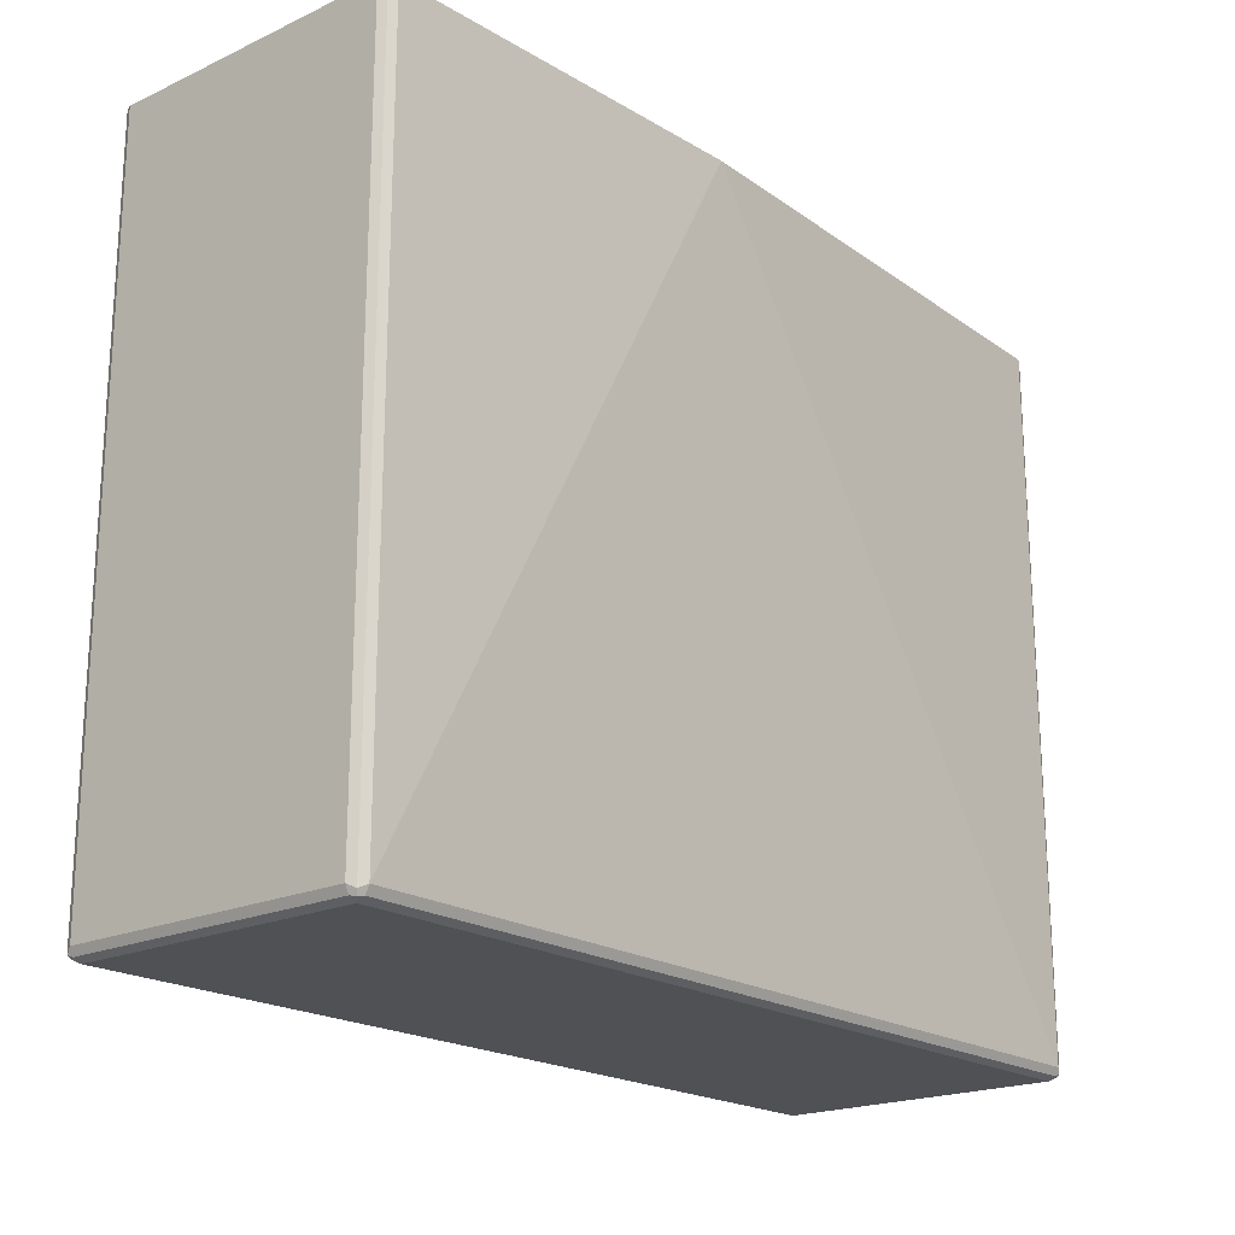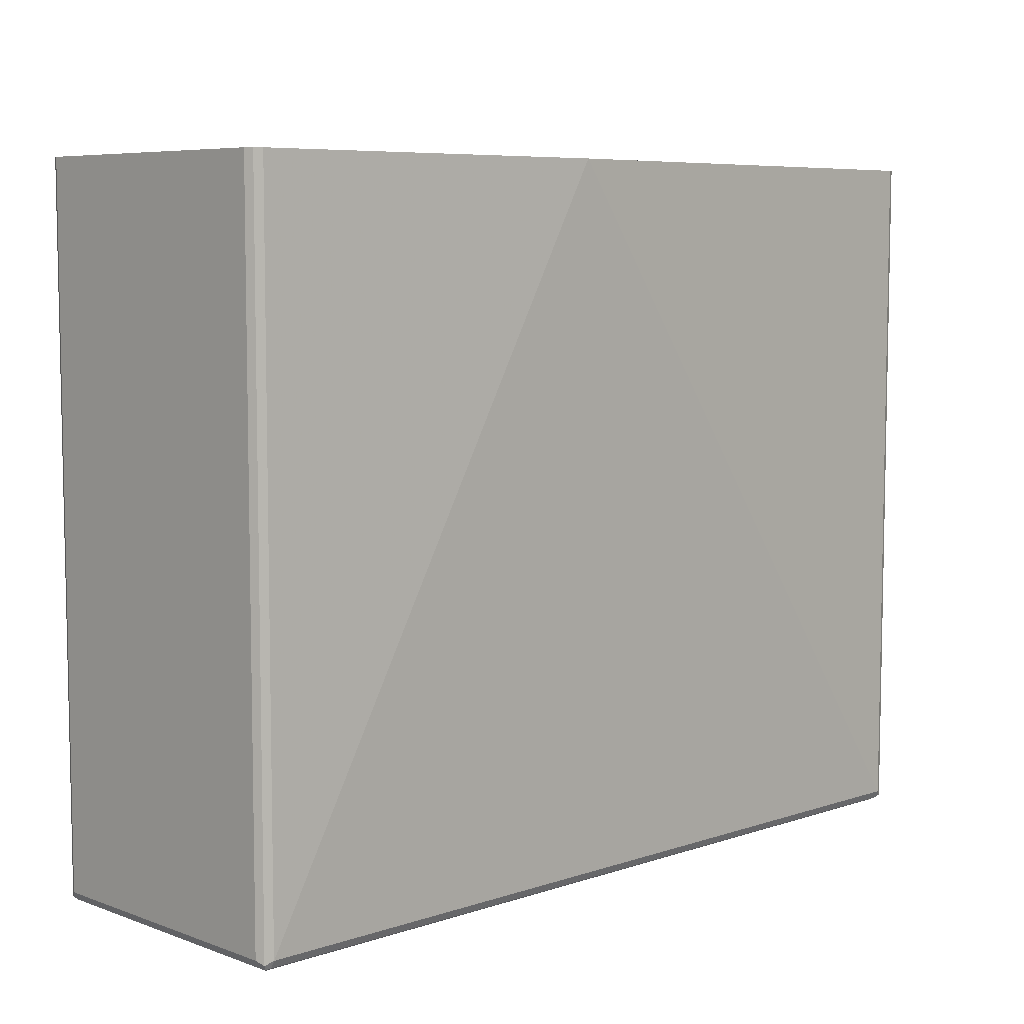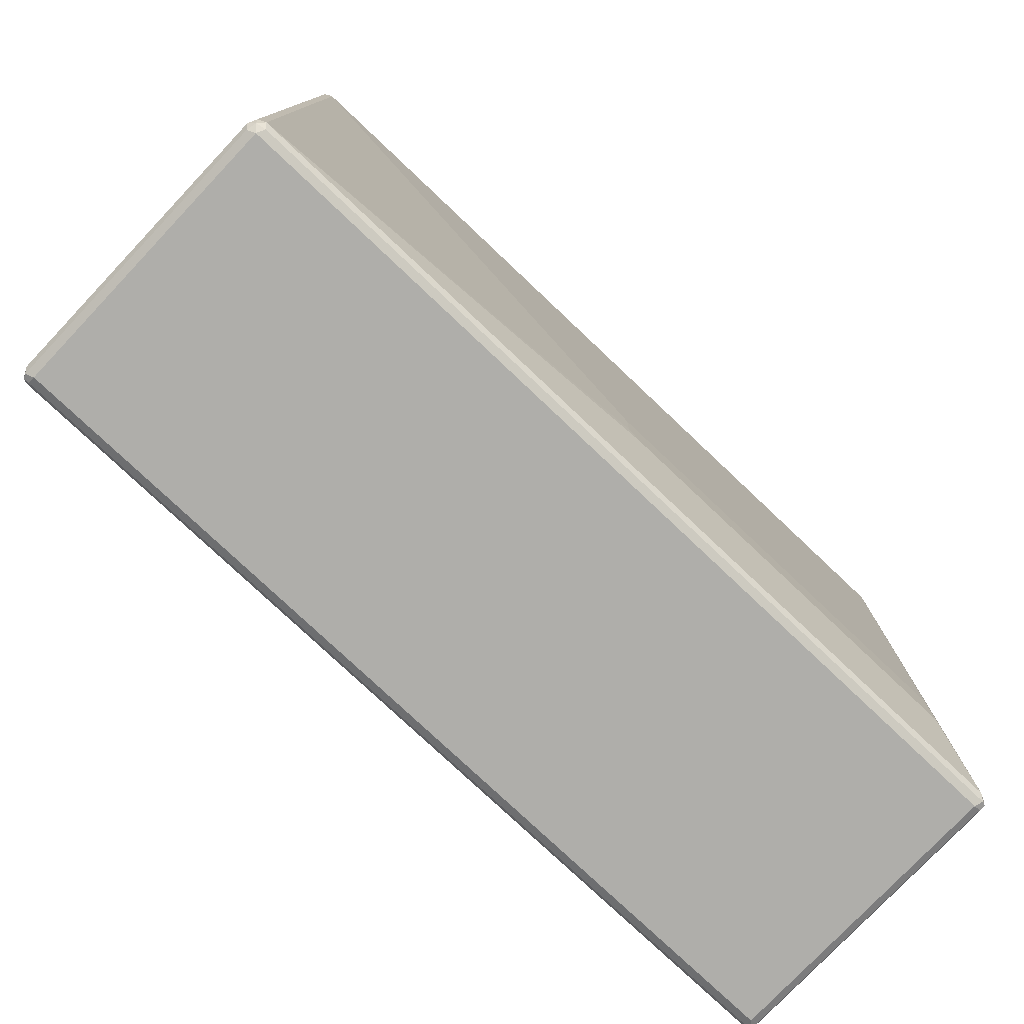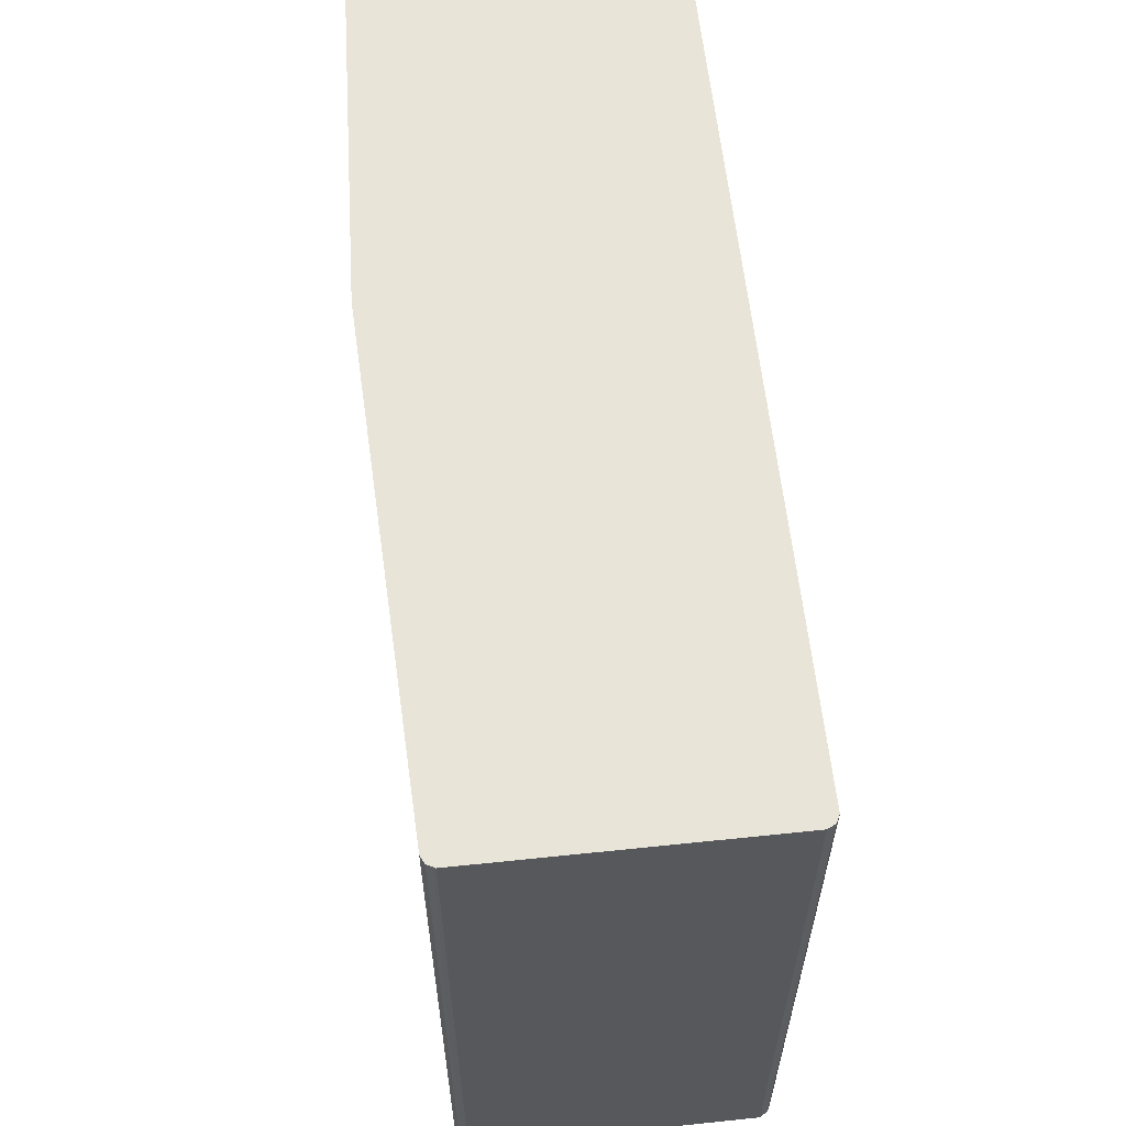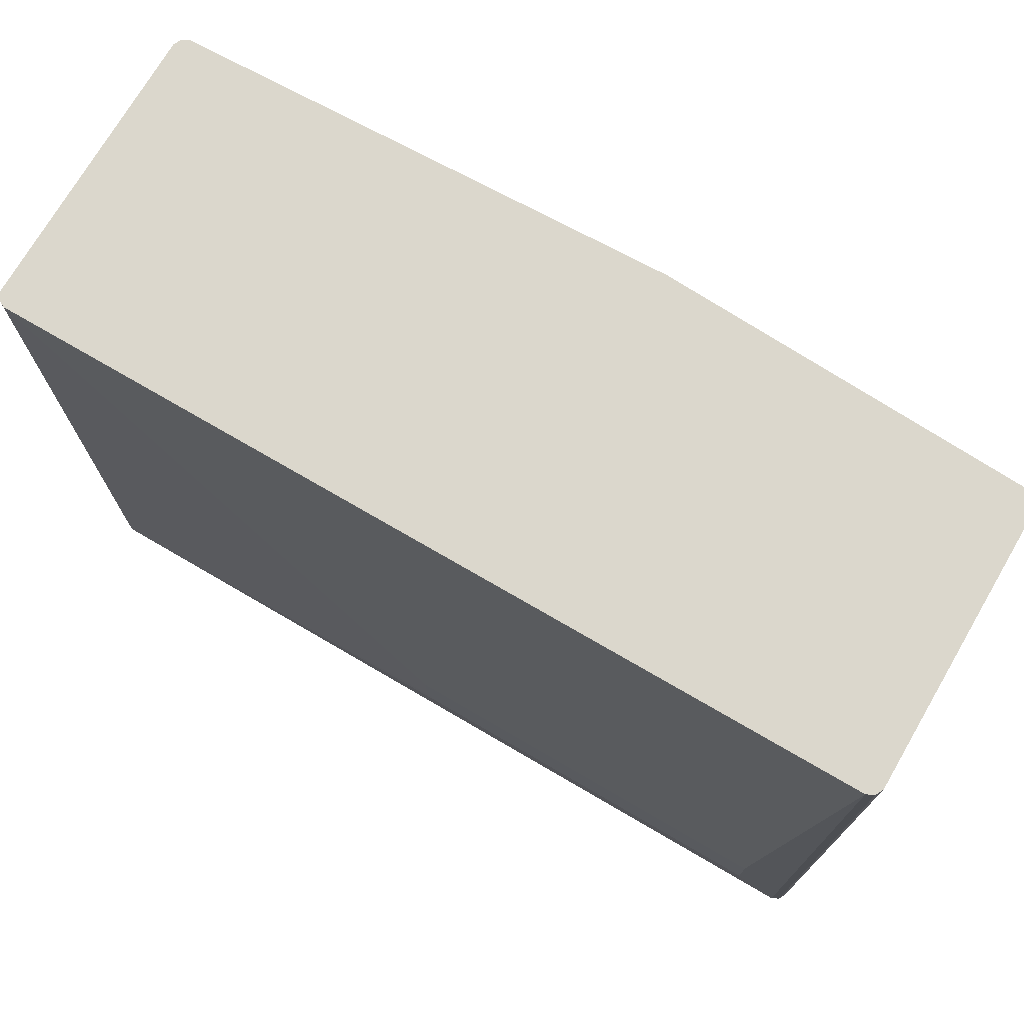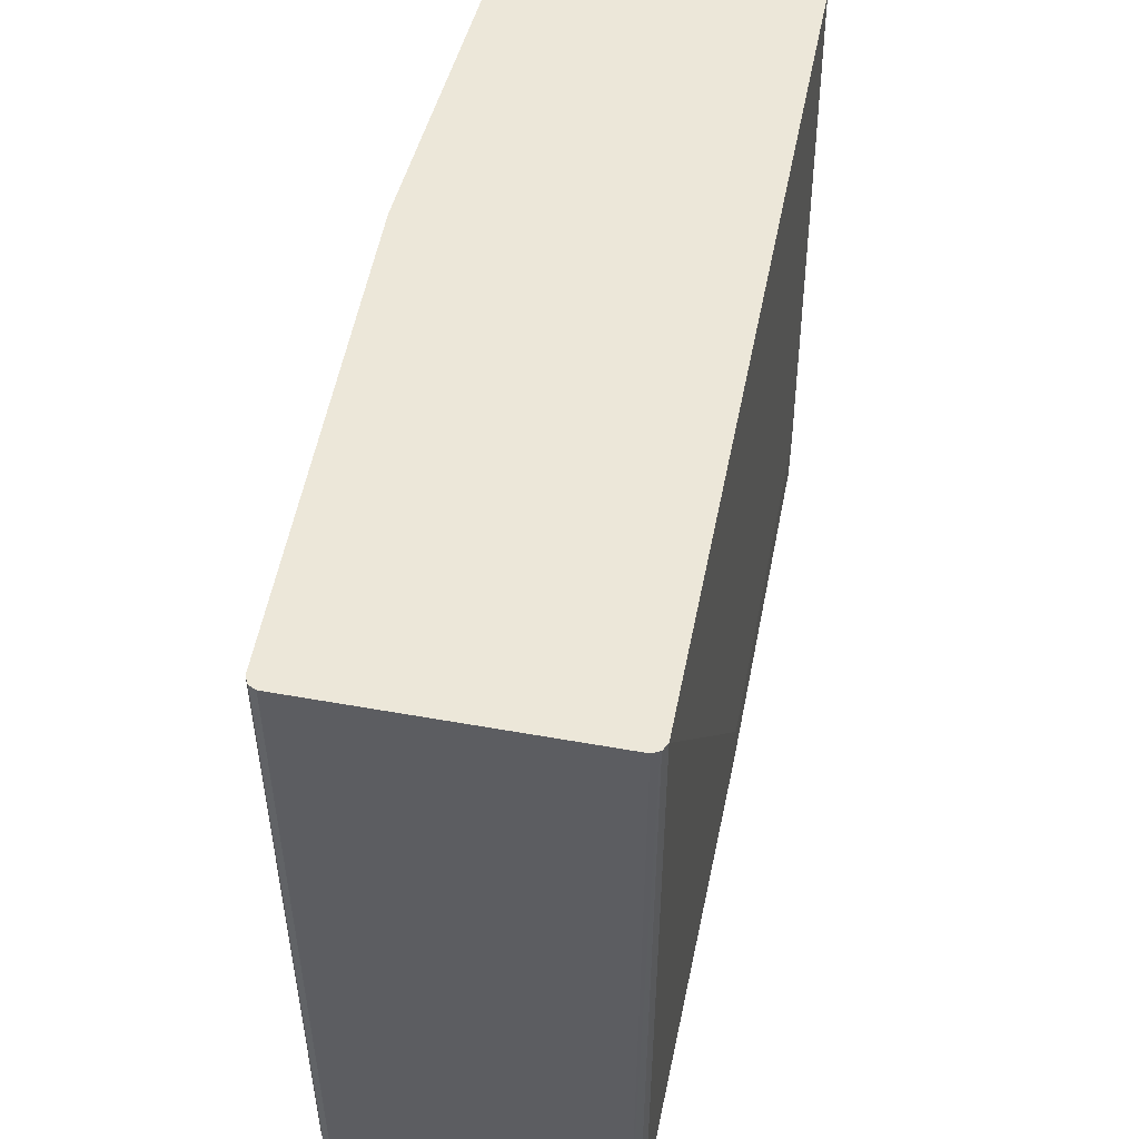
<metadata>
{"format":"obj","ext":"obj","renderer":"f3d","projection":"perspective","resolution":1024,"background":"white","views":[{"elev":-20.0,"azim":130.2,"up":"+Y"},{"elev":6.9,"azim":136.0,"up":"+Y"},{"elev":-77.6,"azim":-43.4,"up":"+Y"},{"elev":60.2,"azim":-96.1,"up":"+Y"},{"elev":73.1,"azim":30.3,"up":"+Y"},{"elev":50.1,"azim":-78.8,"up":"+Y"}]}
</metadata>
<code>
v -0.6011 -0.7277 0.2056
v -0.5958 -0.7224 0.2162
v -0.609 -0.7197 0.2136
v -0.6116 -0.7224 0.2003
v -0.6011 -0.7277 -0.1898
v 0.6011 -0.7277 0.2056
v -0.6011 -0.7118 0.2215
v 0.6063 -0.7224 0.2162
v -0.6116 -0.7066 0.2162
v -0.6168 -0.7118 0.2056
v -0.6116 -0.7224 -0.1951
v -0.6011 -0.7224 -0.2004
v 0.6011 -0.7277 -0.1898
v 0.6116 -0.7224 0.2056
v 0 -0.5852 0.2373
v -0.0157 -0.5694 0.2373
v -0.6011 0.2575 0.2215
v 0.6011 -0.7118 0.2215
v 0.613 -0.7197 0.2136
v -0.6116 0.2575 0.2162
v -0.6125 0.2575 0.2145
v -0.6168 -0.7118 -0.1898
v -0.6168 0.2575 0.2056
v -0.6116 -0.7118 -0.2004
v -0.609 -0.7197 -0.2016
v -0.6011 -0.7118 -0.2056
v 0.6011 -0.7224 -0.2004
v 0.609 -0.7236 -0.1977
v 0.6116 -0.7224 -0.1898
v 0.5378 -0.5852 0.2373
v -0.0157 -0.5062 0.2373
v 0.6011 0.2575 0.2215
v 0.6116 -0.7118 0.2162
v 0.6131 0.2575 0.2132
v 0.6116 0.2575 0.2162
v 0.6168 -0.7118 -0.1898
v 0.6168 -0.7118 0.2056
v 0.6168 0.2575 0.2056
v -0.6168 0.2575 -0.1898
v -0.6154 0.2575 -0.1928
v -0.6116 0.2575 -0.2004
v -0.6011 0.2575 -0.2056
v 0.08696 0.2575 -0.2299
v 0.6011 -0.7118 -0.2056
v 0.6116 -0.7171 -0.2004
v 0.5378 -0.5062 0.2373
v 0.6147 0.2575 -0.1942
v 0.6168 0.2575 -0.1898
v 0.6011 0.2575 -0.2056
v 0.6116 0.2575 -0.2004
f 18 33 35
f 17 40 39
f 18 35 32
f 18 19 33
f 17 21 20
f 18 32 46
f 17 23 21
f 17 39 23
f 17 41 40
f 17 48 47
f 17 43 42
f 17 49 43
f 17 50 49
f 17 47 50
f 17 38 48
f 17 34 38
f 17 35 34
f 18 46 30
f 17 32 35
f 17 46 32
f 17 42 41
f 19 34 35
f 28 45 29
f 19 29 36
f 44 49 50
f 17 31 46
f 43 49 44
f 36 38 37
f 36 48 38
f 36 47 48
f 36 45 47
f 29 45 36
f 27 45 28
f 27 44 45
f 26 43 44
f 26 42 43
f 24 26 25
f 24 42 26
f 24 41 42
f 24 40 41
f 22 40 24
f 22 39 40
f 19 38 34
f 19 37 38
f 19 36 37
f 19 35 33
f 15 31 16
f 4 10 22
f 15 30 46
f 6 13 29
f 5 27 13
f 5 12 27
f 5 11 12
f 4 22 11
f 3 10 4
f 3 9 10
f 3 7 9
f 2 18 7
f 6 29 14
f 2 8 18
f 1 8 2
f 1 6 8
f 1 13 6
f 1 5 13
f 1 11 5
f 1 4 11
f 1 3 4
f 1 2 3
f 44 50 45
f 2 7 3
f 6 14 8
f 7 15 16
f 7 16 31
f 14 29 19
f 13 28 29
f 13 27 28
f 12 44 27
f 12 26 44
f 12 25 26
f 11 22 24
f 11 25 12
f 11 24 25
f 10 39 22
f 10 23 39
f 10 21 23
f 9 21 10
f 9 20 21
f 8 19 18
f 8 14 19
f 7 30 15
f 7 18 30
f 7 20 9
f 7 17 20
f 7 31 17
f 15 46 31
f 45 50 47

</code>
